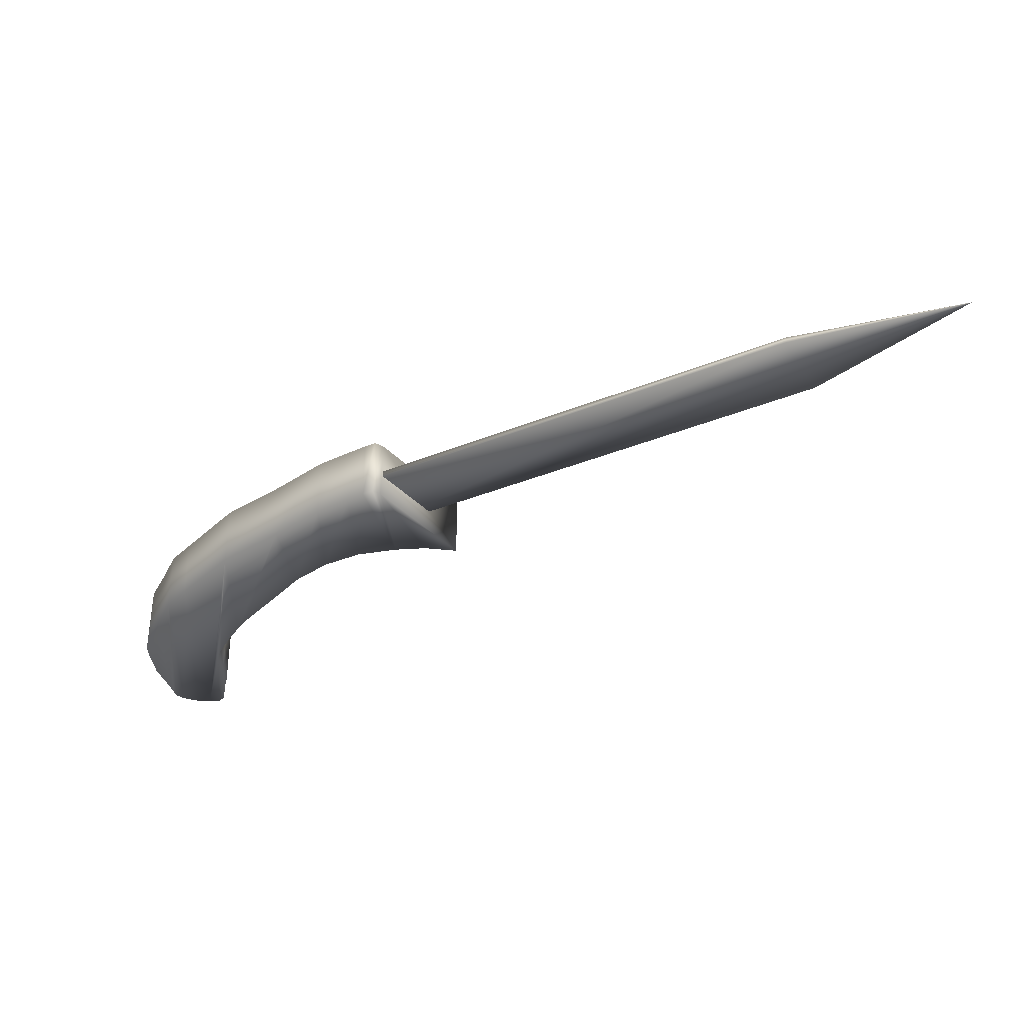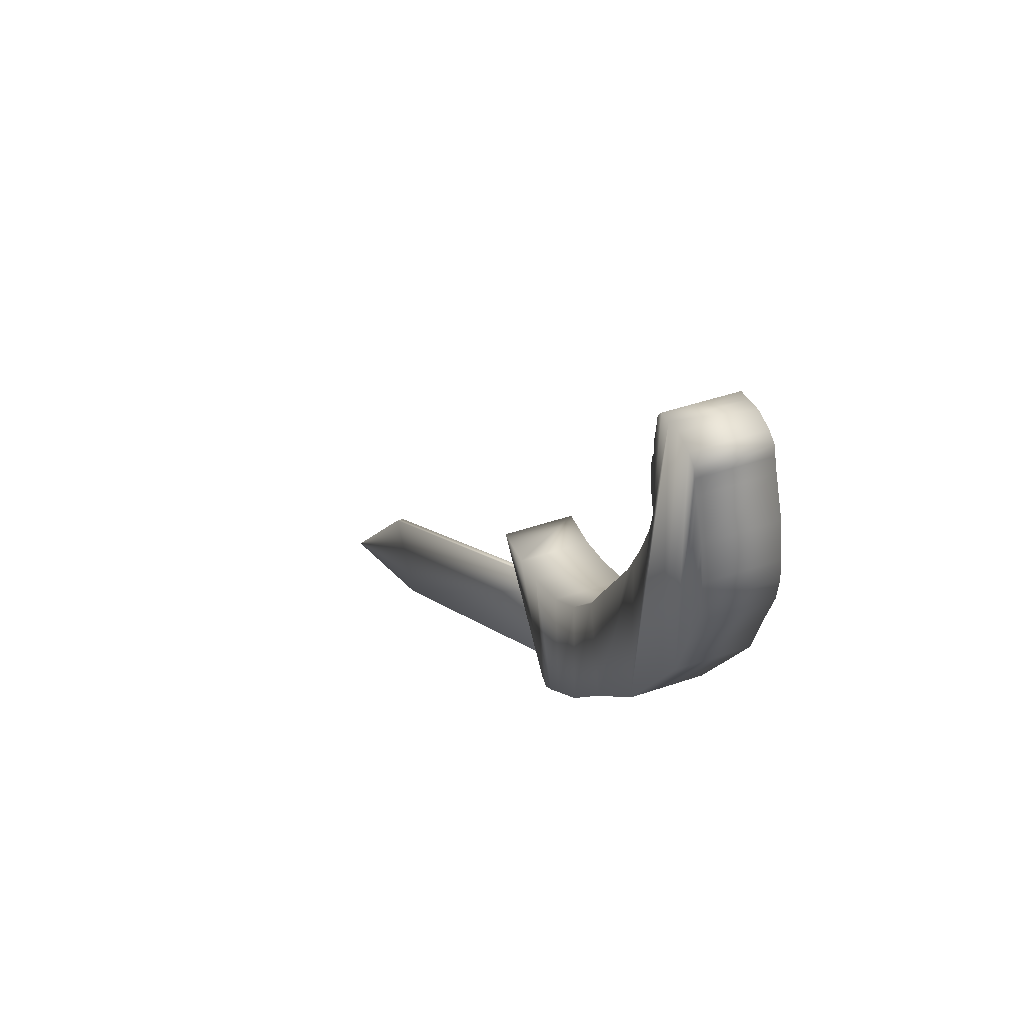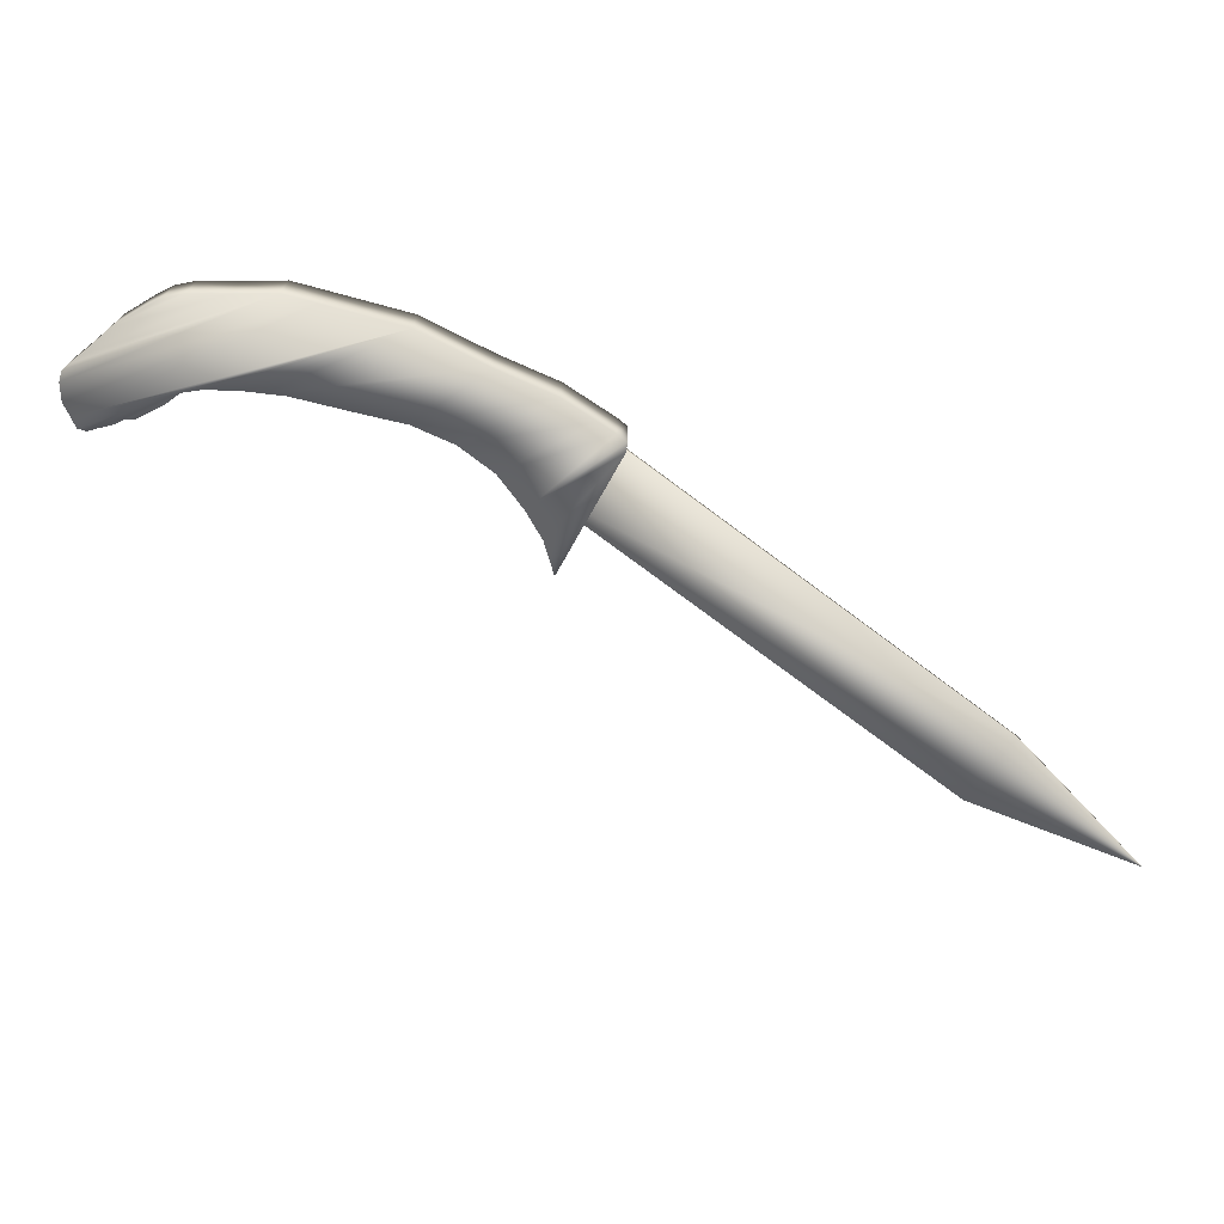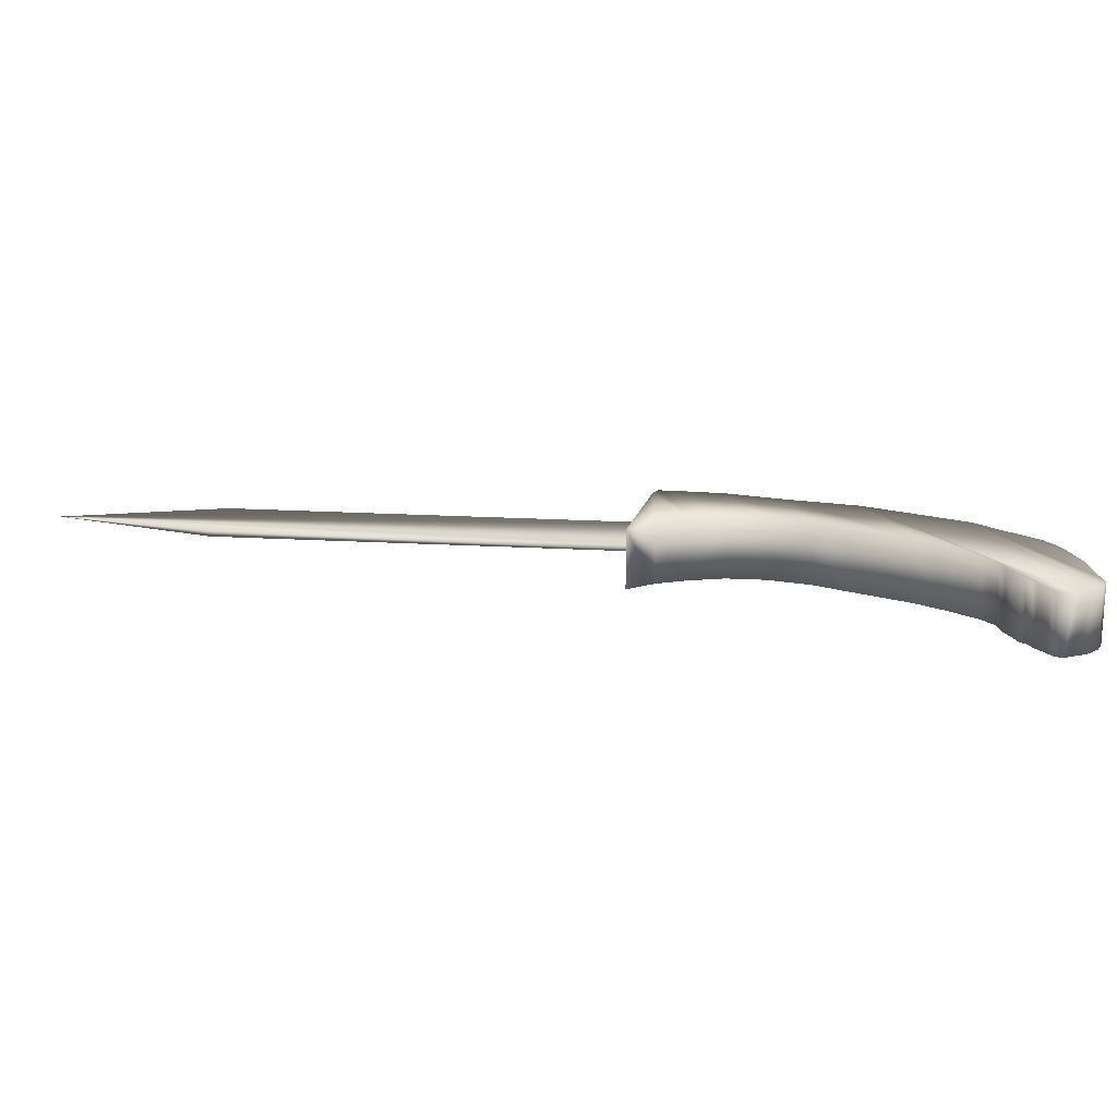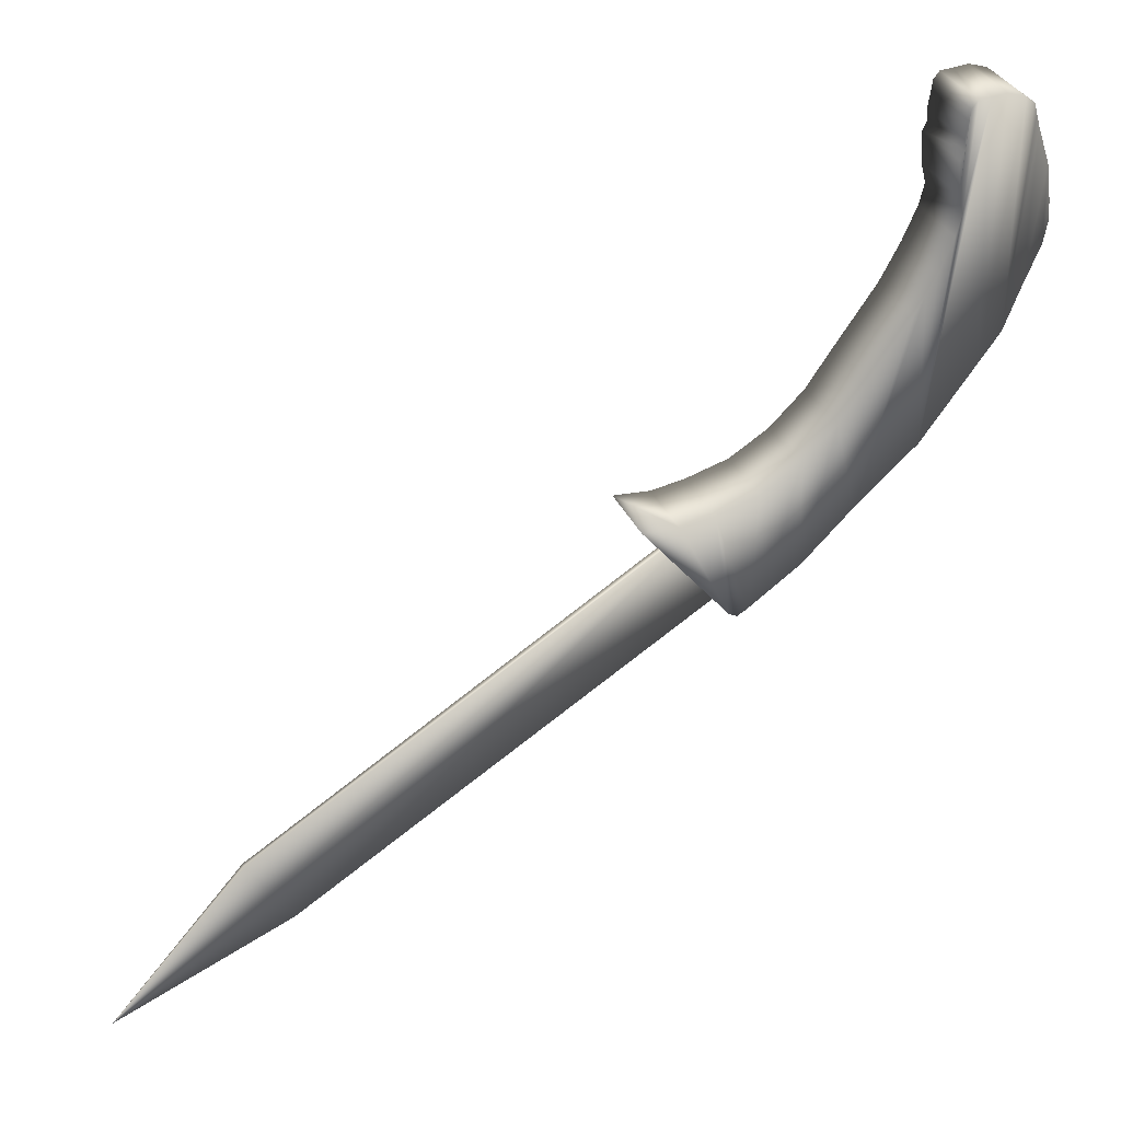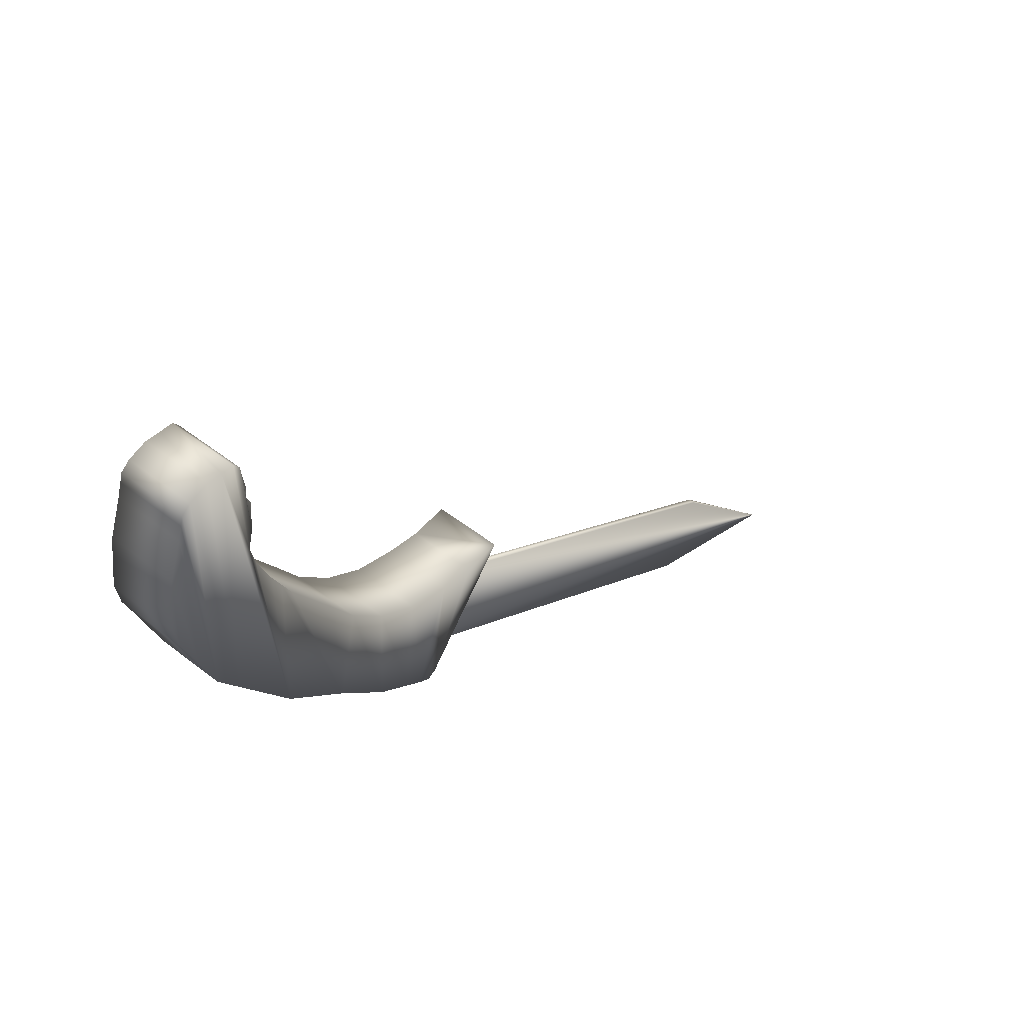
<metadata>
{"format":"obj","ext":"obj","renderer":"f3d","projection":"perspective","resolution":1024,"background":"white","views":[{"elev":-35.7,"azim":-2.9,"up":"+Z"},{"elev":40.5,"azim":-113.3,"up":"+Y"},{"elev":-72.1,"azim":-68.3,"up":"+Z"},{"elev":18.7,"azim":155.1,"up":"+Z"},{"elev":33.6,"azim":158.4,"up":"+Y"},{"elev":49.0,"azim":-48.9,"up":"+Y"}]}
</metadata>
<code>
v 0.3363 0.006749 0.017
v 0.6146 -0.2257 0.017
v 0.3081 -0.03975 0.017
v 0.6428 -0.1792 0.017
v 0.7309 -0.2726 0.017
v 0.1536 0.1462 0.044
v 0.152 0.1734 0.044
v 0.151 0.1606 0.044
v 0.1555 0.1965 0.044
v 0.1637 0.1216 0.044
v 0.164 0.2205 0.044
v 0.1743 0.09392 0.044
v 0.1666 0.2293 0.044
v 0.1685 0.2355 0.044
v 0.1744 0.2401 0.044
v 0.1883 0.07512 0.044
v 0.1864 0.244 0.044
v 0.1964 0.2431 0.044
v 0.2233 0.02853 0.044
v 0.2079 0.1747 0.044
v 0.2045 0.2427 0.044
v 0.2111 0.1613 0.044
v 0.2204 0.1398 0.044
v 0.227 0.1276 0.044
v 0.2639 -0.007286 0.044
v 0.2336 0.1155 0.044
v 0.2613 0.07662 0.044
v 0.2774 0.05343 0.044
v 0.2958 -0.03853 0.044
v 0.2999 0.03166 0.044
v 0.3181 -0.05398 0.044
v 0.3253 0.01634 0.044
v 0.3293 -0.06177 0.044
v 0.3536 0.008558 0.044
v 0.3367 -0.06607 0.044
v 0.3423 -0.06281 0.044
v 0.3756 0.005441 0.044
v 0.3996 0.007613 0.044
v 0.2084 0.2379 0.044
v 0.2111 0.1872 0.044
v 0.2091 0.2313 0.044
v 0.2101 0.2132 0.044
v 0.2126 0.208 0.044
v 0.2107 0.2204 0.044
v 0.1864 0.244 0
v 0.1744 0.2401 0
v 0.1685 0.2355 0
v 0.1666 0.2293 0
v 0.2204 0.1398 0
v 0.227 0.1276 0
v 0.164 0.2205 -0
v 0.1555 0.1965 0
v 0.152 0.1734 0
v 0.151 0.1606 0
v 0.2336 0.1155 0
v 0.1536 0.1462 0
v 0.1637 0.1216 0
v 0.1743 0.09392 0
v 0.1883 0.07512 0
v 0.2233 0.02853 0
v 0.2639 -0.007286 0
v 0.2958 -0.03853 0
v 0.3756 0.005441 0
v 0.3996 0.007613 -0
v 0.3181 -0.05398 0
v 0.2079 0.1747 0
v 0.2111 0.1613 0
v 0.3253 0.01634 0
v 0.2999 0.03166 0
v 0.2107 0.2204 0
v 0.2101 0.2132 0
v 0.2091 0.2313 0
v 0.2084 0.2379 0
v 0.2045 0.2427 0
v 0.2111 0.1872 0
v 0.2126 0.208 0
v 0.1964 0.2431 0
v 0.2613 0.07662 0
v 0.2774 0.05343 0
v 0.3293 -0.06177 0
v 0.3536 0.008558 0
v 0.3367 -0.06607 0
v 0.3423 -0.06281 0
v 0.6428 -0.1792 0.02144
v 0.3363 0.006749 0.02144
v 0.6146 -0.2257 0.02144
v 0.3081 -0.03975 0.02144
f 1 2 3
f 2 1 4
f 2 4 5
f 6 7 8
f 7 6 9
f 9 6 10
f 9 10 11
f 11 10 12
f 11 12 13
f 13 12 14
f 14 12 15
f 15 12 16
f 15 16 17
f 17 16 18
f 18 16 19
f 18 19 20
f 18 20 21
f 20 19 22
f 22 19 23
f 23 19 24
f 24 19 25
f 24 25 26
f 26 25 27
f 27 25 28
f 28 25 29
f 28 29 30
f 30 29 31
f 30 31 32
f 32 31 33
f 32 33 34
f 34 33 35
f 34 35 36
f 34 36 37
f 37 36 38
f 20 39 21
f 39 20 40
f 39 40 41
f 41 40 42
f 42 40 43
f 44 41 42
f 15 45 46
f 45 15 17
f 14 46 47
f 46 14 15
f 14 48 13
f 48 14 47
f 49 24 50
f 24 49 23
f 13 51 11
f 51 13 48
f 11 52 9
f 52 11 51
f 9 53 7
f 53 9 52
f 7 54 8
f 54 7 53
f 50 26 55
f 26 50 24
f 8 56 6
f 56 8 54
f 6 57 10
f 57 6 56
f 10 58 12
f 58 10 57
f 12 59 16
f 59 12 58
f 16 60 19
f 60 16 59
f 25 60 61
f 60 25 19
f 29 61 62
f 61 29 25
f 63 38 64
f 38 63 37
f 31 62 65
f 62 31 29
f 66 22 67
f 22 66 20
f 30 68 69
f 68 30 32
f 70 71 72
f 73 66 74
f 66 73 75
f 75 73 72
f 75 72 71
f 75 71 76
f 53 56 54
f 56 53 52
f 56 52 57
f 57 52 51
f 57 51 58
f 58 51 48
f 58 48 47
f 58 47 46
f 58 46 59
f 59 46 45
f 59 45 77
f 59 77 60
f 60 77 66
f 66 77 74
f 60 66 67
f 60 67 49
f 60 49 50
f 60 50 61
f 61 50 55
f 61 55 78
f 61 78 79
f 61 79 62
f 62 79 69
f 62 69 65
f 65 69 68
f 65 68 80
f 80 68 81
f 80 81 82
f 82 81 83
f 83 81 63
f 83 63 64
f 78 28 79
f 28 78 27
f 73 41 72
f 41 73 39
f 70 42 71
f 42 70 44
f 72 44 70
f 44 72 41
f 71 43 76
f 43 71 42
f 64 36 83
f 36 64 38
f 18 74 77
f 74 18 21
f 17 77 45
f 77 17 18
f 76 40 75
f 40 76 43
f 28 69 79
f 69 28 30
f 74 39 73
f 39 74 21
f 75 20 66
f 20 75 40
f 67 23 49
f 23 67 22
f 34 63 81
f 63 34 37
f 32 81 68
f 81 32 34
f 33 65 80
f 65 33 31
f 35 80 82
f 80 35 33
f 55 27 78
f 27 55 26
f 36 82 83
f 82 36 35
f 1 84 4
f 84 1 85
f 86 3 2
f 3 86 87
f 85 3 87
f 3 85 1
f 86 2 5
f 5 87 86
f 4 84 5
f 5 84 85
f 5 85 87

</code>
